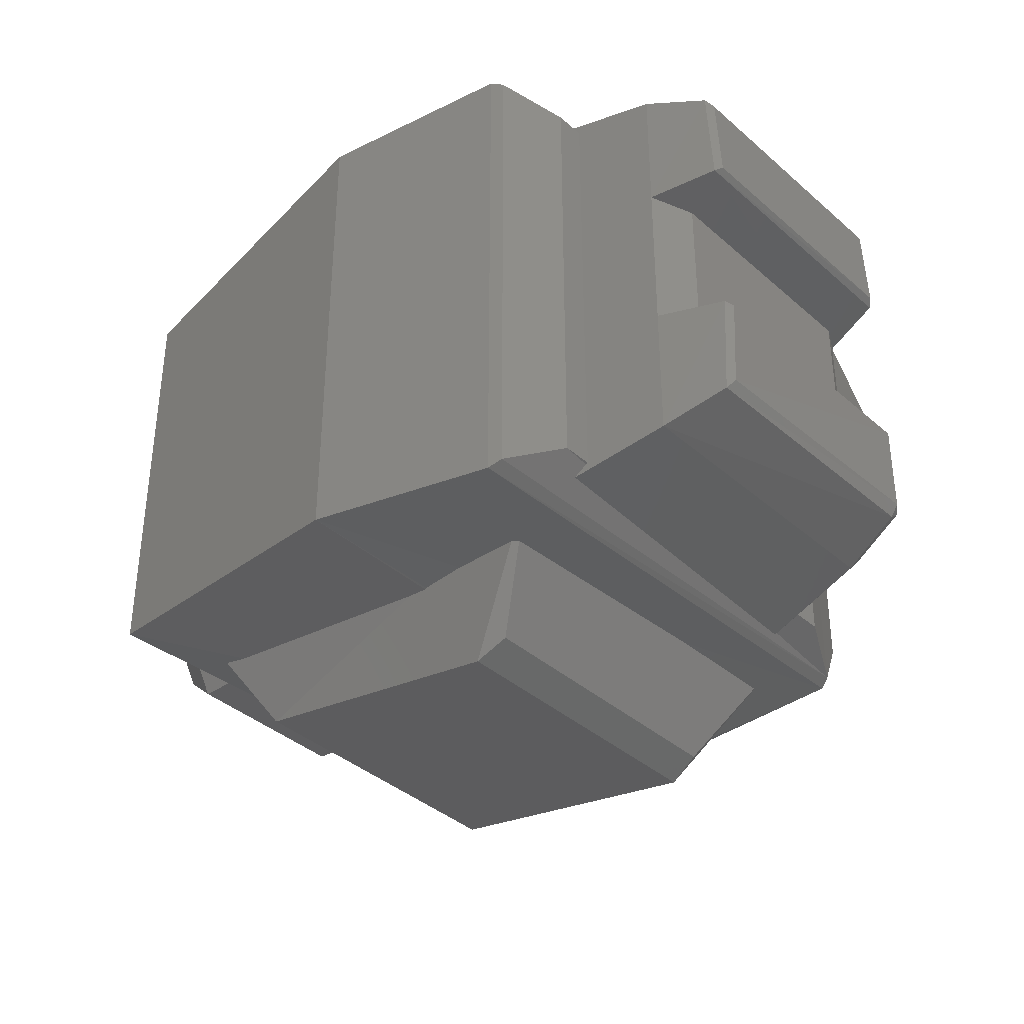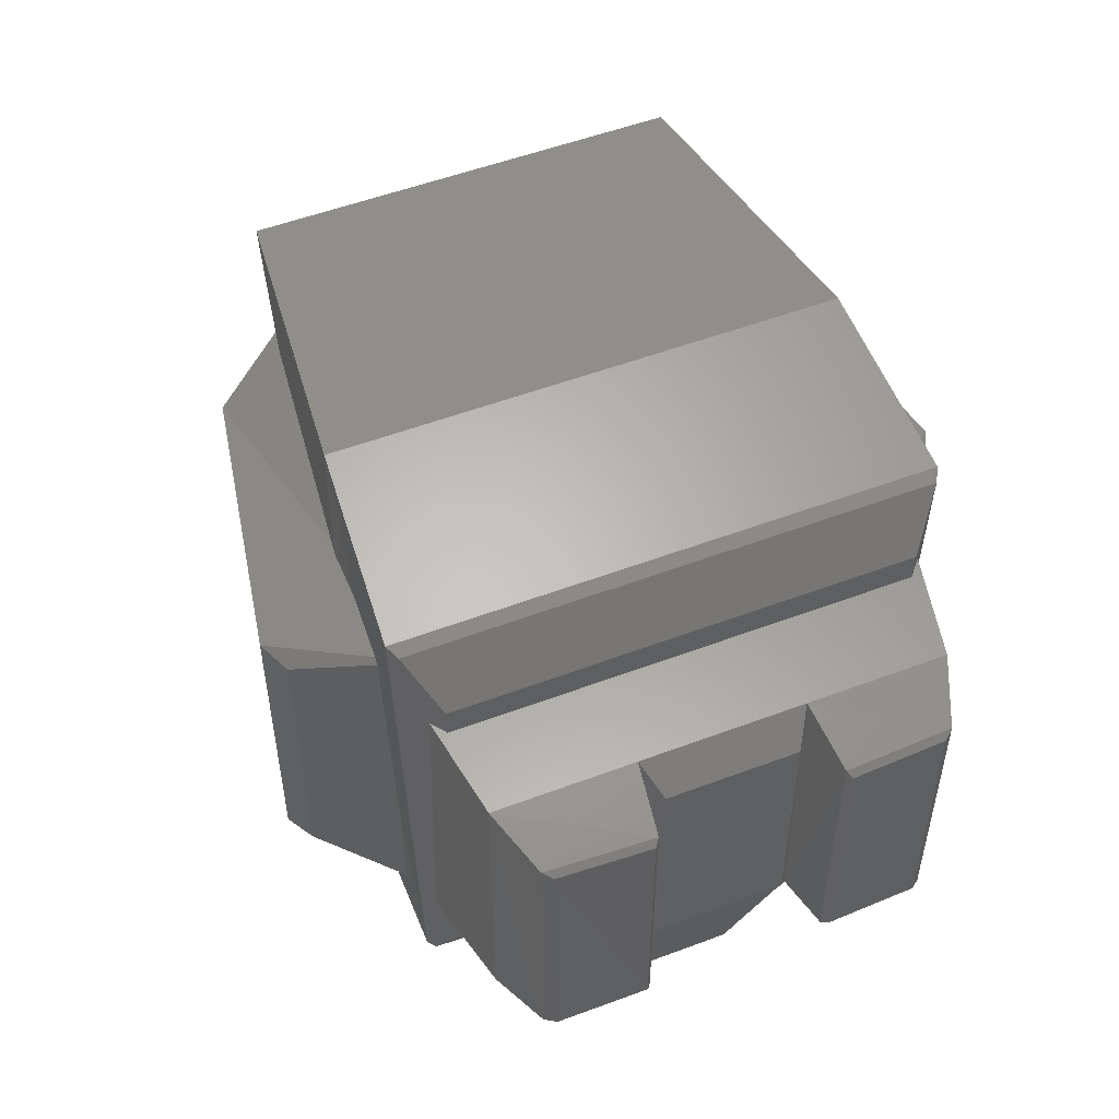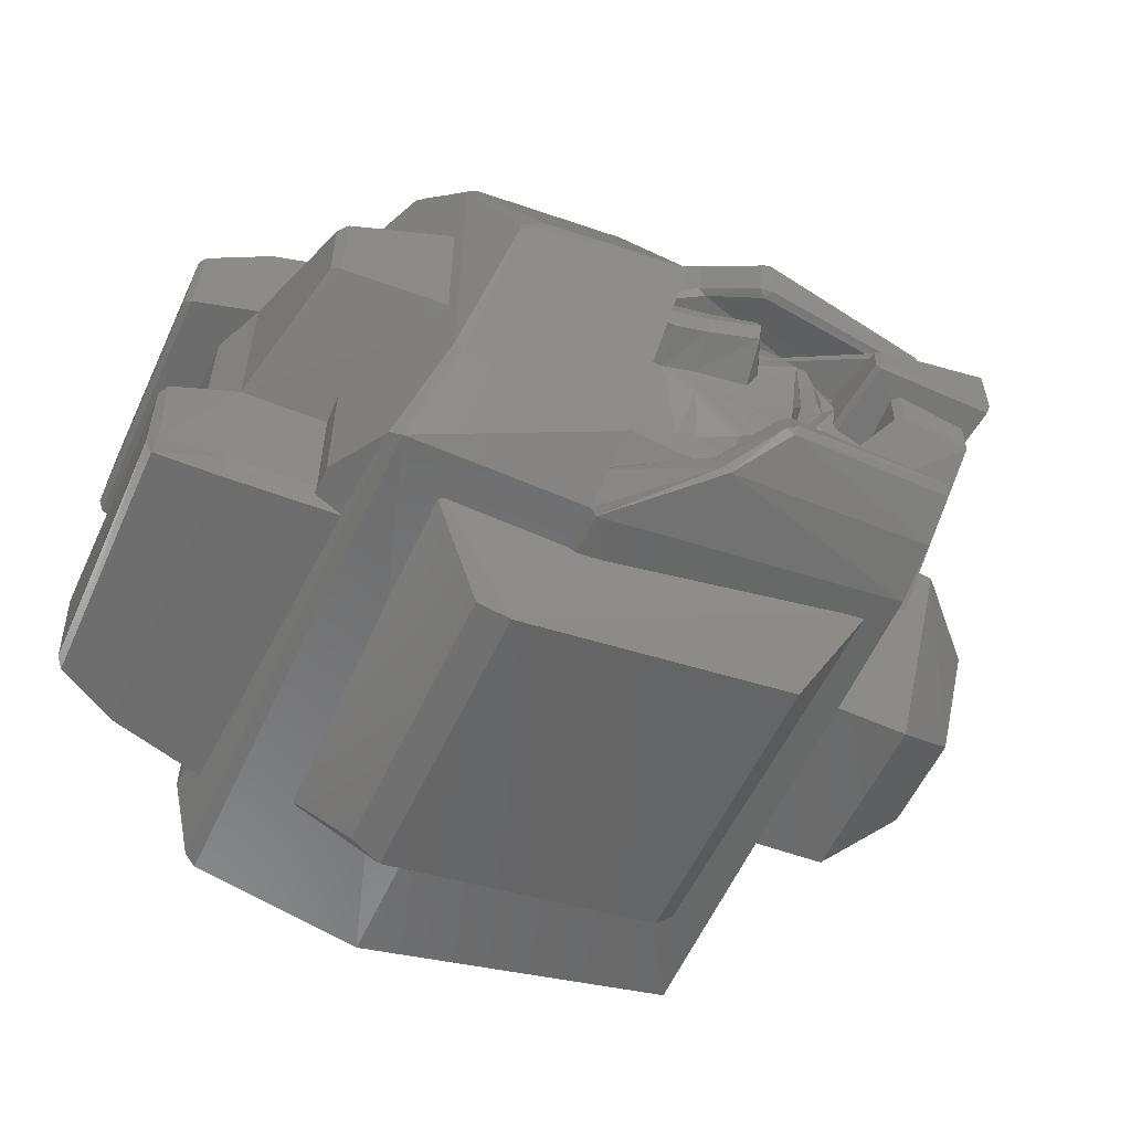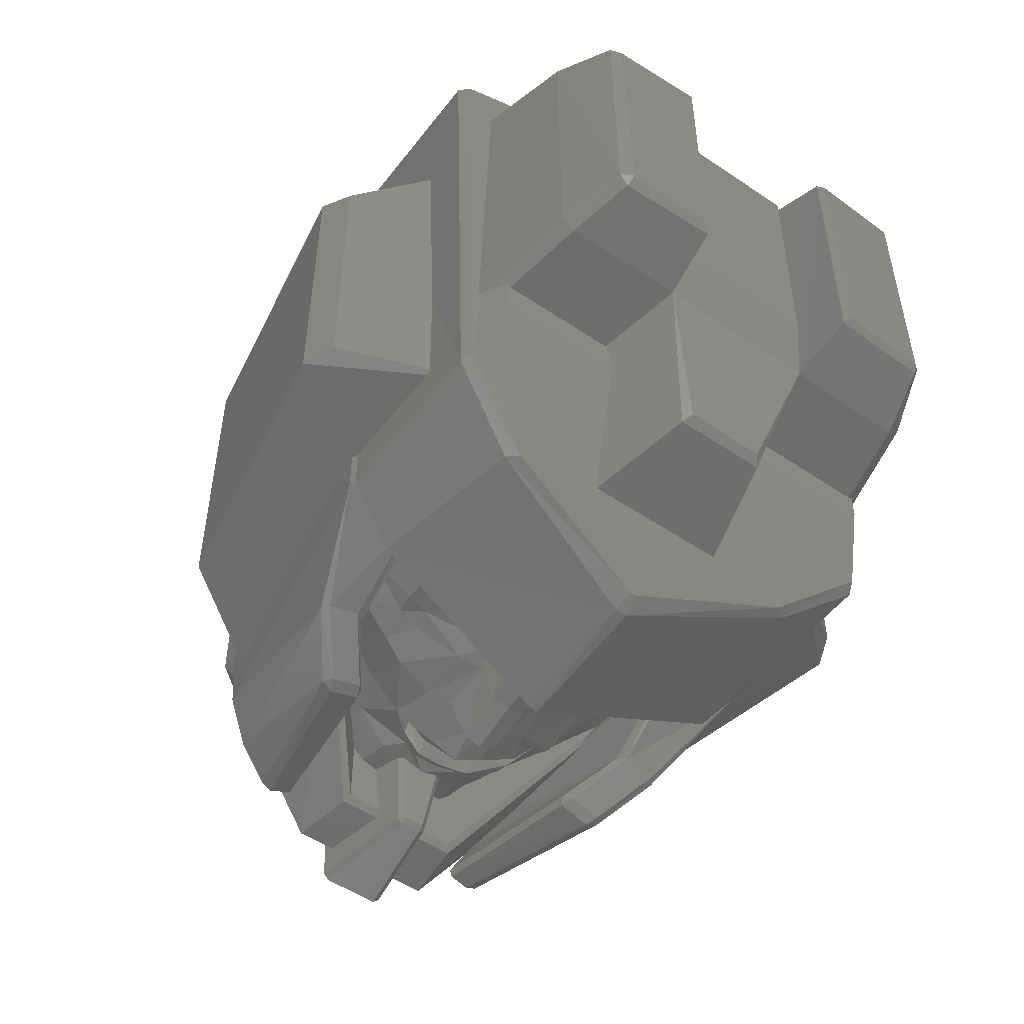
<metadata>
{"format":"stl","ext":"stl","renderer":"f3d","projection":"perspective","resolution":1024,"background":"white","views":[{"elev":-37.9,"azim":42.0,"up":"+Y"},{"elev":52.6,"azim":67.9,"up":"+Z"},{"elev":-57.2,"azim":155.3,"up":"+Y"},{"elev":-51.5,"azim":53.6,"up":"+Z"}]}
</metadata>
<code>
# stl→obj: 310 verts, 518 faces
v 8.197 -0.073 24.76
v 8.14 -0.065 24.76
v 8.19 -0.05 24.67
v 8.123 -0.018 24.67
v 8.182 -0.002 24.63
v 8.111 0.022 24.64
v 8.177 0.024 24.6
v 8.115 0.062 24.59
v 8.169 0.073 24.59
v 8.117 0.089 24.57
v 8.177 0.102 24.58
v 8.119 0.118 24.56
v 8.165 0.123 24.57
v 8.164 0.143 24.57
v 8.331 0.3 24.63
v 8.337 0.345 24.68
v 8.251 0.3 24.63
v 8.29 0.345 24.68
v 8.225 0.295 24.64
v 8.236 0.342 24.68
v 8.182 0.287 24.63
v 8.19 0.335 24.67
v 8.119 0.277 24.64
v 8.123 0.303 24.67
v 8.06 0.243 24.63
v 8.068 0.287 24.67
v 8.011 0.249 24.65
v 8.119 0.152 24.55
v 8.165 0.162 24.57
v 8.127 0.184 24.56
v 8.178 0.184 24.57
v 8.18 0.216 24.59
v 8.238 0.213 24.6
v 8.225 0.271 24.62
v 8.25 0.274 24.62
v 7.94 0.405 25.3
v 8.337 0.449 25.35
v 7.94 0.144 25.3
v 8.153 0.143 25.33
v 7.94 -0.117 25.3
v 8.337 0.143 25.35
v 8.337 -0.164 25.35
v 8.565 0.143 25.3
v 8.565 -0.179 25.3
v 8.58 0.143 25.3
v 8.58 -0.17 25.3
v 8.155 0.258 24.61
v 8.12 0.233 24.59
v 8.106 0.23 24.59
v 8.095 0.186 24.57
v 8.08 0.183 24.58
v 8.087 0.153 24.57
v 8.072 0.153 24.58
v 8.087 0.116 24.57
v 8.073 0.121 24.58
v 8.07 -0.034 24.76
v 8.067 -0.003 24.67
v 8.06 0.042 24.63
v 8.075 0.103 24.59
v 8.09 0.091 24.59
v 7.94 0.298 24.54
v 7.94 0.274 24.55
v 8.147 0.341 24.52
v 8.147 0.302 24.54
v 8.162 0.348 24.53
v 8.162 0.309 24.54
v 8.219 0.394 24.58
v 8.219 0.354 24.59
v 8.337 0.441 24.66
v 8.333 0.354 24.66
v 7.94 0.015 24.56
v 7.941 -0.013 24.54
v 8.147 -0.017 24.54
v 8.147 -0.056 24.52
v 8.162 -0.024 24.54
v 8.162 -0.063 24.53
v 8.219 -0.069 24.59
v 8.219 -0.109 24.58
v 8.333 -0.069 24.66
v 8.342 -0.159 24.66
v 8.242 0.104 24.59
v 8.237 0.071 24.59
v 8.225 0.014 24.62
v 8.225 -0.01 24.64
v 8.236 -0.057 24.68
v 8.565 -0.161 24.66
v 8.332 -0.103 24.59
v 8.528 -0.069 24.59
v 8.473 0.134 24.51
v 8.496 0.138 24.52
v 8.473 0.151 24.51
v 8.496 0.147 24.52
v 8.54 0.34 24.59
v 8.298 0.136 24.49
v 8.298 0.148 24.49
v 8.332 0.389 24.59
v 8.528 0.354 24.59
v 8.565 0.446 24.66
v 8.579 0.439 24.67
v 8.54 -0.055 24.59
v 8.54 0.143 24.59
v 8.579 -0.154 24.67
v 8.579 0.143 24.67
v 8.62 -0.135 24.75
v 8.62 0.143 24.75
v 8.62 -0.135 25.23
v 8.62 0.143 25.23
v 8.334 0.365 24.78
v 7.955 0.365 24.78
v 8.327 0.344 24.66
v 7.941 0.322 24.67
v 8.209 0.344 24.59
v 7.94 0.302 24.61
v 8.152 0.3 24.55
v 7.94 0.271 24.56
v 8.185 0.122 24.52
v 8.185 0.143 24.52
v 8.185 0.163 24.52
v 7.94 -0.026 24.55
v 8.152 -0.071 24.53
v 7.94 -0.061 24.6
v 8.209 -0.116 24.58
v 7.94 -0.085 24.67
v 8.333 -0.162 24.67
v 8.246 0.119 24.54
v 8.279 0.104 24.59
v 8.283 0.117 24.55
v 8.319 0.106 24.59
v 8.32 0.116 24.55
v 8.246 0.166 24.54
v 8.242 0.181 24.59
v 8.283 0.168 24.55
v 8.279 0.181 24.59
v 8.32 0.169 24.55
v 8.319 0.18 24.59
v 8.246 0.143 24.53
v 8.284 0.143 24.54
v 8.32 0.143 24.54
v 7.94 0.312 24.55
v 8.152 0.356 24.53
v 7.94 0.347 24.6
v 8.209 0.401 24.58
v 7.94 0.371 24.67
v 8.335 0.447 24.66
v 8.331 -0.015 24.63
v 8.251 -0.015 24.63
v 8.328 0.012 24.62
v 8.25 0.011 24.62
v 8.322 0.073 24.6
v 8.268 0.072 24.6
v 8.568 -0.155 24.79
v 8.568 -0.139 24.77
v 8.721 -0.127 24.81
v 8.721 -0.11 24.8
v 8.799 -0.099 24.83
v 8.798 -0.088 24.82
v 8.808 -0.084 24.83
v 8.809 0.027 24.83
v 8.565 0.464 25.3
v 8.58 0.456 25.3
v 8.268 0.212 24.6
v 8.328 0.273 24.62
v 8.158 -0.068 24.7
v 8.15 -0.068 24.69
v 8.009 0.066 24.53
v 8.001 0.061 24.52
v 8.009 0.143 24.53
v 8.001 0.143 24.52
v 8.001 0.225 24.52
v 8.011 0.036 24.65
v 7.999 0.079 24.6
v 8.05 0.086 24.59
v 7.998 0.143 24.58
v 8.052 0.143 24.58
v 8.295 0.141 24.68
v 8.568 0.441 25.2
v 8.568 0.243 25.2
v 8.721 0.412 25.18
v 8.721 0.242 25.18
v 8.796 0.382 25.16
v 8.802 0.252 25.16
v 8.809 0.258 25.15
v 8.62 0.419 24.75
v 8.62 0.419 25.23
v 8.111 0.186 24.58
v 8.1 0.153 24.58
v 8.1 0.116 24.58
v 8.101 0.091 24.61
v 8.568 0.037 25.2
v 8.568 -0.155 25.2
v 8.721 0.043 25.18
v 8.721 -0.127 25.18
v 8.802 0.033 25.16
v 8.796 -0.098 25.16
v 8.804 -0.086 25.15
v 8.334 -0.08 24.78
v 7.955 -0.08 24.78
v 8.327 -0.058 24.66
v 7.941 -0.035 24.67
v 8.209 -0.058 24.59
v 7.94 -0.015 24.61
v 7.919 0.05 24.52
v 7.919 0.143 24.52
v 7.919 0.235 24.52
v 8.197 0.359 24.76
v 8.14 0.35 24.76
v 8.07 0.319 24.76
v 7.94 0.019 24.57
v 8.152 -0.015 24.55
v 8.164 0.266 24.6
v 7.925 -0.068 24.69
v 7.925 0.143 24.69
v 7.925 0.353 24.69
v 8.009 0.219 24.72
v 8.009 0.219 24.53
v 8.009 0.143 24.72
v 8.009 0.066 24.72
v 8.337 -0.06 24.68
v 8.29 -0.06 24.68
v 7.94 0.144 24.67
v 8.391 0.561 25.13
v 8.391 0.561 24.76
v 8.43 0.542 25.12
v 8.43 0.542 24.77
v 8.522 0.412 25.19
v 8.523 0.412 24.7
v 8.391 -0.276 24.76
v 8.391 -0.276 25.13
v 8.43 -0.257 24.77
v 8.43 -0.257 25.12
v 8.527 -0.122 24.7
v 8.527 -0.122 25.2
v 8.568 0.282 24.77
v 8.568 0.424 24.77
v 8.722 0.244 24.8
v 8.721 0.395 24.8
v 8.801 0.252 24.82
v 8.797 0.374 24.82
v 8.568 0.441 24.79
v 8.721 0.412 24.81
v 8.797 0.38 24.84
v 7.901 0.1 24.49
v 7.9 0.107 24.48
v 8.036 0.122 24.5
v 8.035 0.129 24.49
v 8.042 0.129 24.5
v 8.042 0.156 24.5
v 7.999 0.206 24.6
v 8.05 0.199 24.59
v 8.035 0.156 24.49
v 8.036 0.163 24.5
v 7.901 0.185 24.49
v 8.322 0.212 24.6
v 8.131 0.23 24.61
v 8.142 0.228 24.58
v 7.924 0.077 24.64
v 7.924 0.208 24.64
v 7.9 0.178 24.48
v 8.568 0.003 24.77
v 8.722 0.041 24.8
v 8.182 0.353 24.7
v 8.173 0.353 24.69
v 7.735 0.144 25.09
v 7.735 0.033 25.03
v 7.7 0.144 24.97
v 7.735 0.033 24.9
v 7.735 0.144 24.84
v 7.735 0.255 24.9
v 7.735 0.255 25.03
v 8.061 0.111 24.64
v 8.055 0.104 24.64
v 8.038 0.494 24.76
v 7.97 0.363 24.71
v 8.055 0.181 24.64
v 7.828 0.335 25.08
v 7.828 0.335 24.86
v 7.967 -0.083 25.2
v 8.038 -0.209 25.13
v 7.967 -0.083 24.7
v 8.038 -0.209 24.76
v 8.061 0.174 24.64
v 7.828 -0.048 24.86
v 7.828 -0.048 25.08
v 7.956 -0.055 24.85
v 7.956 -0.055 25.08
v 8.038 0.494 25.13
v 7.969 0.361 25.19
v 8.514 0.044 24.59
v 8.67 0.085 24.63
v 8.514 0.241 24.59
v 8.67 0.2 24.63
v 7.956 0.144 24.74
v 7.828 0.144 24.75
v 7.956 0.342 24.85
v 8.182 0.353 24.72
v 7.828 0.144 25.19
v 7.956 0.342 25.08
v 7.956 0.144 25.2
v 8.158 -0.068 24.72
v 8.681 0.192 24.64
v 8.681 0.093 24.64
v 8.801 0.033 24.82
v 8.752 0.063 24.85
v 8.753 0.063 25.14
v 8.753 0.222 25.14
v 8.752 0.222 24.85
v 8.804 0.371 25.15
v 8.804 0.371 24.83
v 8.809 0.258 24.83
v 8.809 0.027 25.15
f 1 2 3
f 2 3 4
f 3 4 5
f 4 5 6
f 5 6 7
f 6 7 8
f 7 8 9
f 8 9 10
f 9 10 11
f 10 11 12
f 11 12 13
f 12 13 14
f 15 16 17
f 16 17 18
f 17 18 19
f 18 19 20
f 19 20 21
f 20 21 22
f 21 22 23
f 22 23 24
f 23 24 25
f 24 25 26
f 25 26 27
f 12 14 28
f 14 28 29
f 28 29 30
f 29 30 31
f 30 31 32
f 31 32 33
f 32 33 34
f 33 34 35
f 34 35 17
f 35 17 15
f 36 37 38
f 37 38 39
f 38 39 40
f 39 40 41
f 40 41 42
f 41 42 43
f 42 43 44
f 43 44 45
f 44 45 46
f 23 47 25
f 47 25 48
f 25 48 49
f 48 49 50
f 49 50 51
f 50 51 52
f 51 52 53
f 52 53 54
f 53 54 55
f 2 56 4
f 56 4 57
f 4 57 6
f 57 6 58
f 6 58 8
f 58 8 59
f 8 59 60
f 59 60 55
f 60 55 54
f 61 62 63
f 62 63 64
f 63 64 65
f 64 65 66
f 65 66 67
f 66 67 68
f 67 68 69
f 68 69 70
f 71 72 73
f 72 73 74
f 73 74 75
f 74 75 76
f 75 76 77
f 76 77 78
f 77 78 79
f 78 79 80
f 11 81 9
f 81 9 82
f 9 82 7
f 82 7 83
f 7 83 5
f 83 5 84
f 5 84 3
f 84 3 85
f 80 86 87
f 86 87 88
f 87 88 89
f 88 89 90
f 89 90 91
f 90 91 92
f 91 92 93
f 87 94 89
f 94 89 95
f 89 95 91
f 95 91 96
f 91 96 97
f 96 97 98
f 97 98 99
f 90 100 101
f 100 101 102
f 101 102 103
f 102 103 104
f 103 104 105
f 104 105 106
f 105 106 107
f 108 109 110
f 109 110 111
f 110 111 112
f 111 112 113
f 112 113 114
f 113 114 115
f 11 116 13
f 116 13 117
f 13 117 14
f 117 14 118
f 14 118 29
f 118 29 31
f 119 120 121
f 120 121 122
f 121 122 123
f 122 123 124
f 123 124 40
f 124 40 42
f 124 80 42
f 80 42 86
f 42 86 44
f 86 44 102
f 44 102 46
f 102 46 106
f 11 116 81
f 116 81 125
f 81 125 126
f 125 126 127
f 126 127 128
f 127 128 129
f 118 31 130
f 31 130 131
f 130 131 132
f 131 132 133
f 132 133 134
f 133 134 135
f 117 118 136
f 118 136 130
f 136 130 137
f 130 137 132
f 137 132 138
f 132 138 134
f 138 129 137
f 129 137 127
f 137 127 136
f 127 136 125
f 136 125 117
f 125 117 116
f 80 124 78
f 124 78 122
f 78 122 76
f 122 76 120
f 76 120 74
f 120 74 72
f 139 140 141
f 140 141 142
f 141 142 143
f 142 143 144
f 143 144 36
f 144 36 37
f 145 146 147
f 146 147 148
f 147 148 149
f 148 149 150
f 149 150 128
f 150 128 126
f 151 152 153
f 152 153 154
f 153 154 155
f 154 155 156
f 155 156 157
f 156 157 158
f 39 41 37
f 41 37 43
f 37 43 159
f 43 159 45
f 159 45 160
f 31 131 33
f 131 33 161
f 33 161 35
f 161 35 162
f 35 162 15
f 144 69 142
f 69 142 67
f 142 67 140
f 67 140 65
f 140 65 63
f 163 164 165
f 164 165 166
f 165 166 167
f 166 167 168
f 167 168 169
f 57 170 58
f 170 58 171
f 58 171 172
f 171 172 173
f 172 173 174
f 108 175 110
f 175 110 95
f 110 95 70
f 95 70 96
f 70 96 69
f 176 177 178
f 177 178 179
f 178 179 180
f 179 180 181
f 180 181 182
f 183 184 99
f 184 99 160
f 99 160 98
f 160 98 159
f 98 159 37
f 50 185 52
f 185 52 186
f 52 186 54
f 186 54 187
f 54 187 188
f 185 30 186
f 30 186 28
f 186 28 187
f 28 187 12
f 187 12 10
f 93 101 99
f 101 99 103
f 99 103 183
f 103 183 105
f 183 105 107
f 189 190 191
f 190 191 192
f 191 192 193
f 192 193 194
f 193 194 195
f 196 197 198
f 197 198 199
f 198 199 200
f 199 200 201
f 202 166 203
f 166 203 168
f 203 168 204
f 168 204 169
f 22 205 24
f 205 24 206
f 24 206 26
f 206 26 207
f 71 208 73
f 208 73 209
f 73 209 75
f 209 75 77
f 111 143 113
f 143 113 141
f 113 141 115
f 141 115 62
f 17 34 19
f 34 19 210
f 19 210 21
f 210 21 23
f 211 202 212
f 202 212 203
f 212 203 213
f 203 213 204
f 58 172 59
f 172 59 174
f 59 174 55
f 174 55 53
f 214 215 216
f 215 216 167
f 216 167 217
f 167 217 165
f 218 145 219
f 145 219 146
f 219 146 85
f 146 85 84
f 143 36 220
f 36 220 38
f 220 38 123
f 38 123 40
f 221 222 223
f 222 223 224
f 223 224 225
f 224 225 226
f 227 228 229
f 228 229 230
f 229 230 231
f 230 231 232
f 233 234 235
f 234 235 236
f 235 236 237
f 236 237 238
f 234 239 236
f 239 236 240
f 236 240 238
f 240 238 241
f 160 184 45
f 184 45 107
f 45 107 46
f 107 46 106
f 242 243 244
f 243 244 245
f 244 245 246
f 245 246 247
f 173 248 174
f 248 174 249
f 174 249 51
f 249 51 49
f 68 112 66
f 112 66 114
f 66 114 64
f 114 64 62
f 49 25 249
f 25 249 27
f 249 27 248
f 146 84 148
f 84 148 83
f 148 83 82
f 245 247 250
f 247 250 251
f 250 251 252
f 131 133 161
f 133 161 253
f 161 253 162
f 47 254 48
f 254 48 185
f 48 185 50
f 185 30 254
f 30 254 255
f 254 255 47
f 95 175 94
f 175 94 196
f 94 196 198
f 198 79 94
f 79 94 80
f 94 80 87
f 208 71 201
f 71 201 72
f 201 72 119
f 119 121 201
f 121 201 123
f 201 123 199
f 81 126 82
f 126 82 150
f 82 150 148
f 90 88 100
f 88 100 86
f 100 86 102
f 256 242 257
f 242 257 243
f 257 243 258
f 259 152 260
f 152 260 154
f 260 154 156
f 176 239 178
f 239 178 240
f 178 240 241
f 190 151 192
f 151 192 153
f 192 153 155
f 167 215 169
f 215 169 261
f 169 261 262
f 263 264 265
f 264 265 266
f 265 266 267
f 267 268 265
f 268 265 269
f 265 269 263
f 270 271 246
f 271 246 244
f 96 69 98
f 69 98 144
f 272 273 222
f 273 222 226
f 112 68 110
f 68 110 70
f 169 204 262
f 204 262 213
f 252 251 257
f 251 257 274
f 269 268 275
f 268 275 276
f 277 278 279
f 278 279 280
f 274 281 251
f 281 251 247
f 32 47 210
f 47 210 23
f 282 283 284
f 283 284 285
f 61 63 139
f 63 139 140
f 221 222 286
f 222 286 272
f 286 272 287
f 272 287 273
f 266 264 282
f 264 282 283
f 91 97 93
f 97 93 99
f 47 32 255
f 32 255 30
f 270 246 281
f 246 281 247
f 288 289 290
f 289 290 291
f 289 260 288
f 260 288 259
f 290 291 233
f 291 233 235
f 287 286 225
f 286 225 221
f 284 282 292
f 282 292 293
f 90 92 101
f 92 101 93
f 245 243 250
f 243 250 258
f 271 256 244
f 256 244 242
f 278 228 280
f 228 280 227
f 276 293 294
f 293 294 292
f 215 214 261
f 214 261 295
f 296 263 283
f 263 283 264
f 277 232 278
f 232 278 228
f 280 227 279
f 227 279 231
f 293 267 276
f 267 276 268
f 200 209 201
f 209 201 208
f 198 200 79
f 200 79 77
f 282 266 293
f 266 293 267
f 275 269 296
f 269 296 263
f 275 276 297
f 276 297 294
f 166 164 202
f 164 202 211
f 297 275 298
f 275 298 296
f 217 165 299
f 165 299 163
f 291 289 300
f 289 300 301
f 301 260 300
f 260 300 235
f 179 191 177
f 191 177 189
f 260 302 191
f 302 191 193
f 260 191 303
f 191 303 304
f 191 179 304
f 179 304 305
f 179 181 235
f 181 235 237
f 298 296 285
f 296 285 283
f 179 235 305
f 235 305 306
f 260 303 235
f 303 235 306
f 303 304 306
f 304 306 305
f 180 241 307
f 241 307 308
f 155 194 157
f 194 157 195
f 238 237 308
f 237 308 309
f 237 181 309
f 181 309 182
f 193 302 310
f 302 310 158
f 307 308 182
f 308 182 309
f 157 195 158
f 195 158 310
f 62 61 141
f 61 141 139
f 8 188 10
f 188 10 187
f 174 53 51
f 156 260 302
f 258 257 252
f 133 253 135
f 60 188 54
f 182 180 307
f 114 62 115
f 221 223 225
f 37 98 144
f 184 107 183
f 238 308 241
f 289 260 301
f 60 8 188
f 209 77 200
f 156 158 302
f 34 210 32
f 227 229 231
f 120 72 119
f 222 226 224
f 291 300 235
f 310 195 193
f 252 250 258
f 241 178 180
f 228 232 230
f 155 192 194
f 102 106 104

</code>
